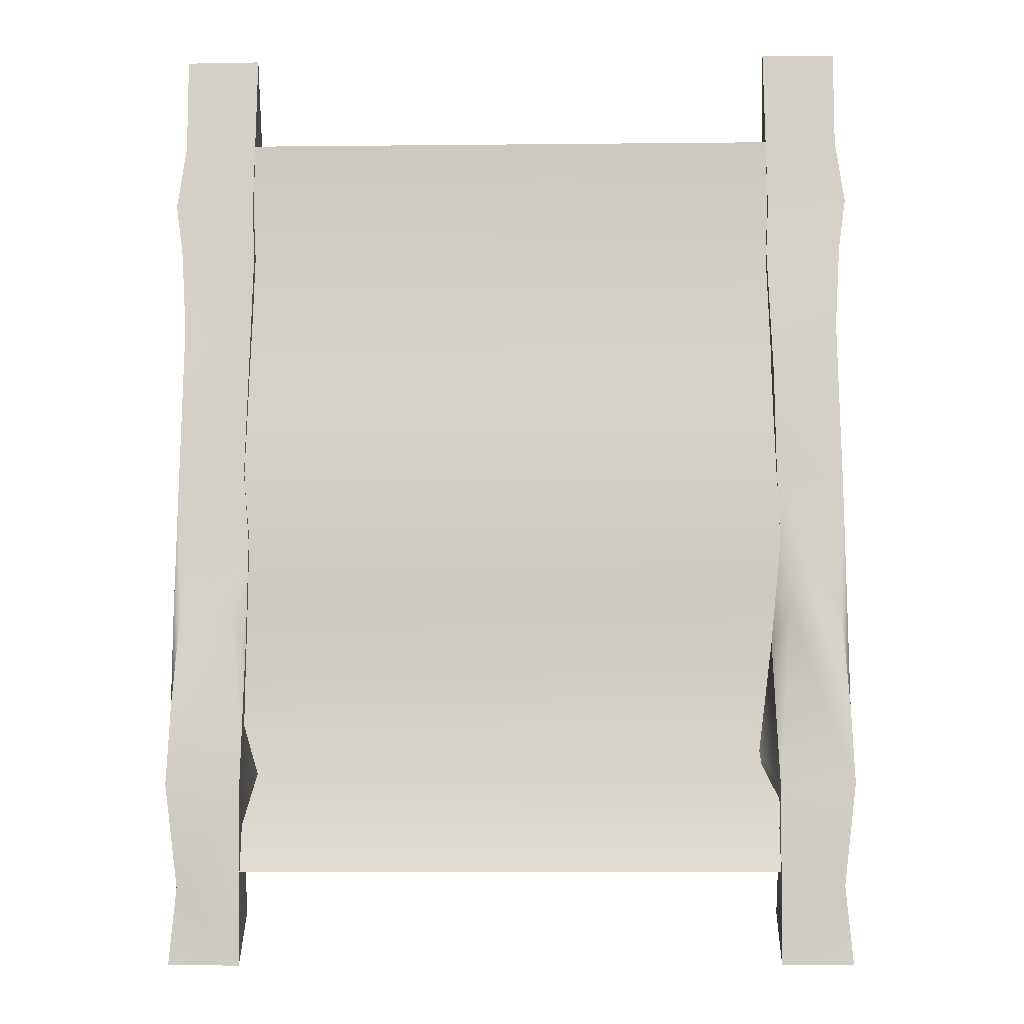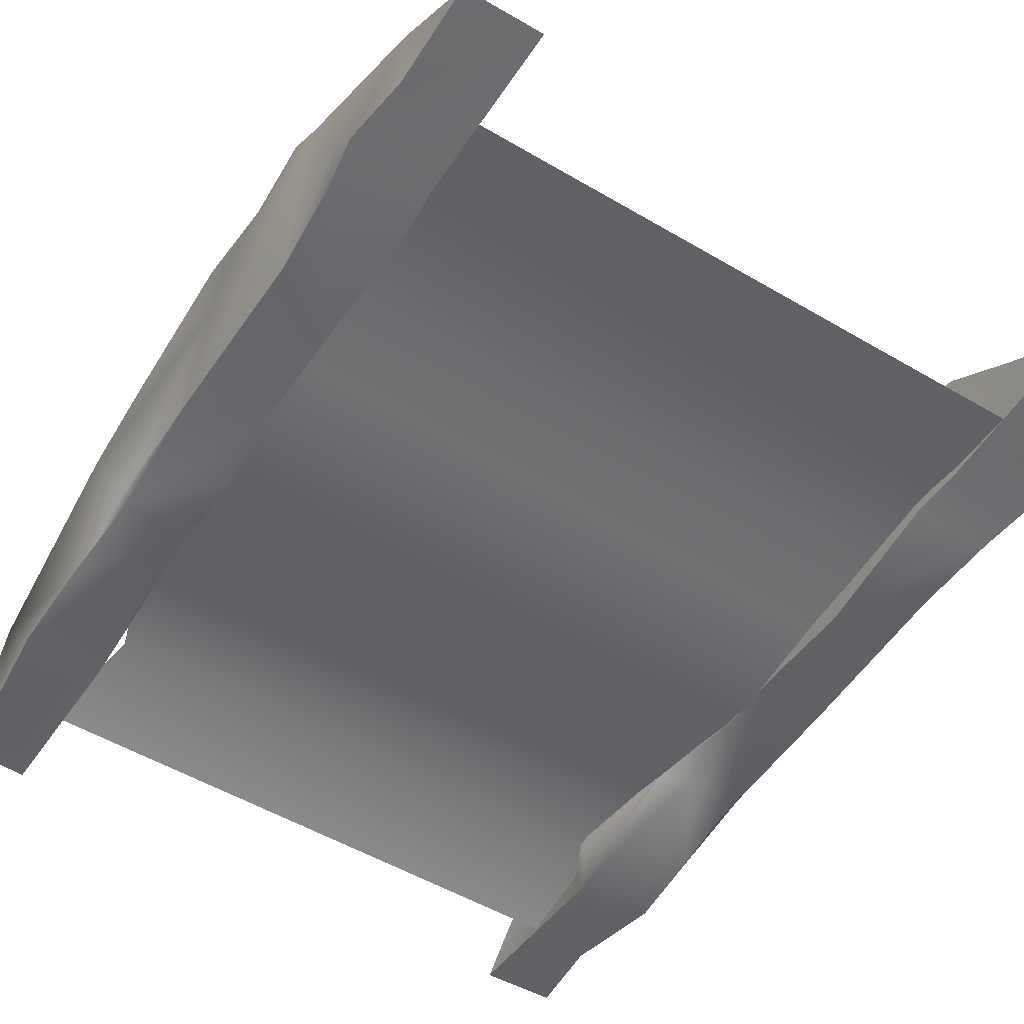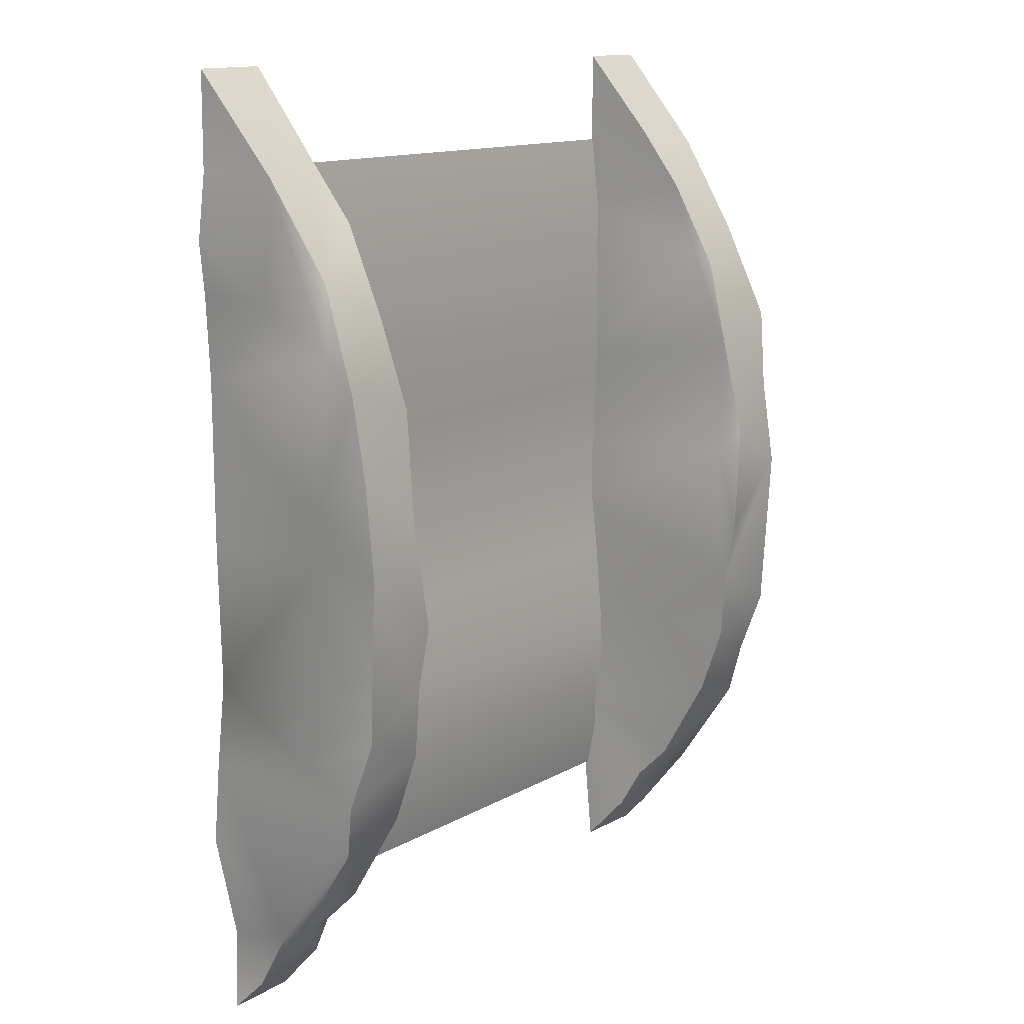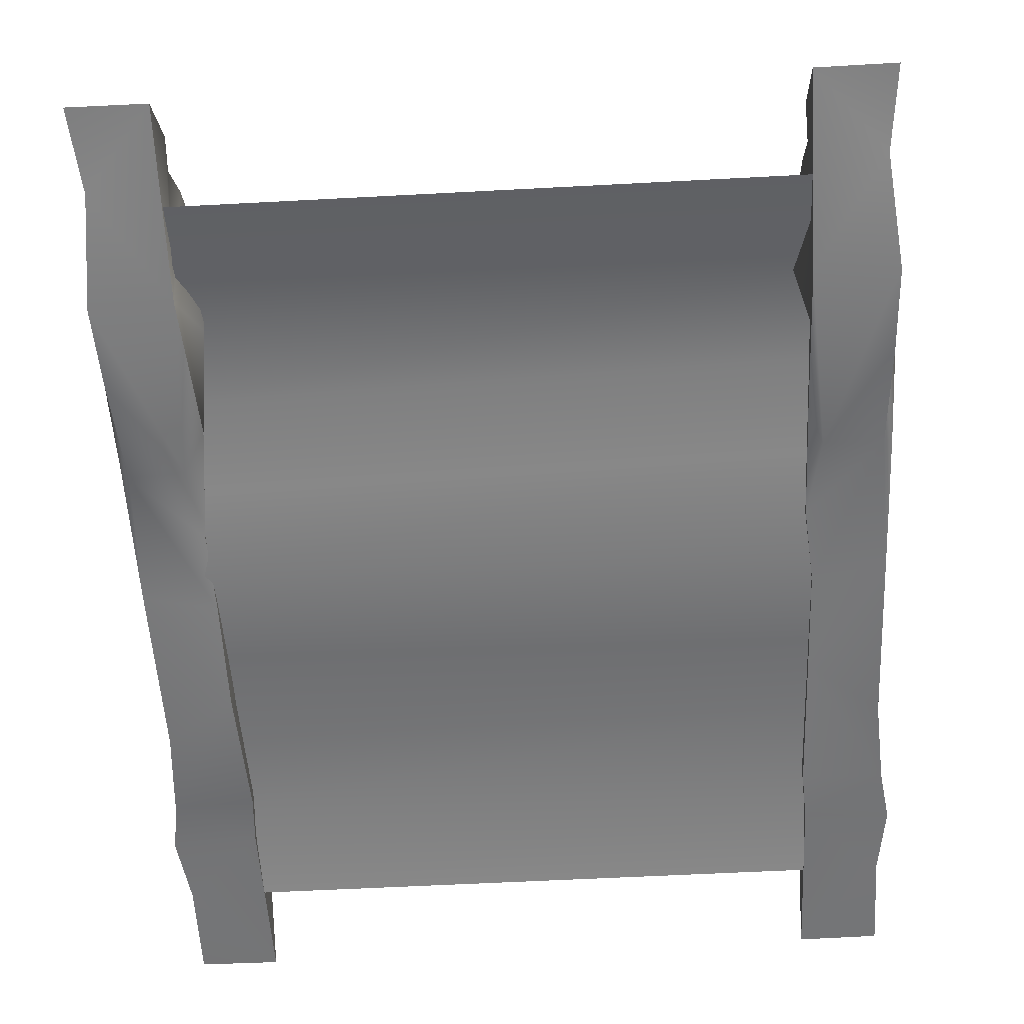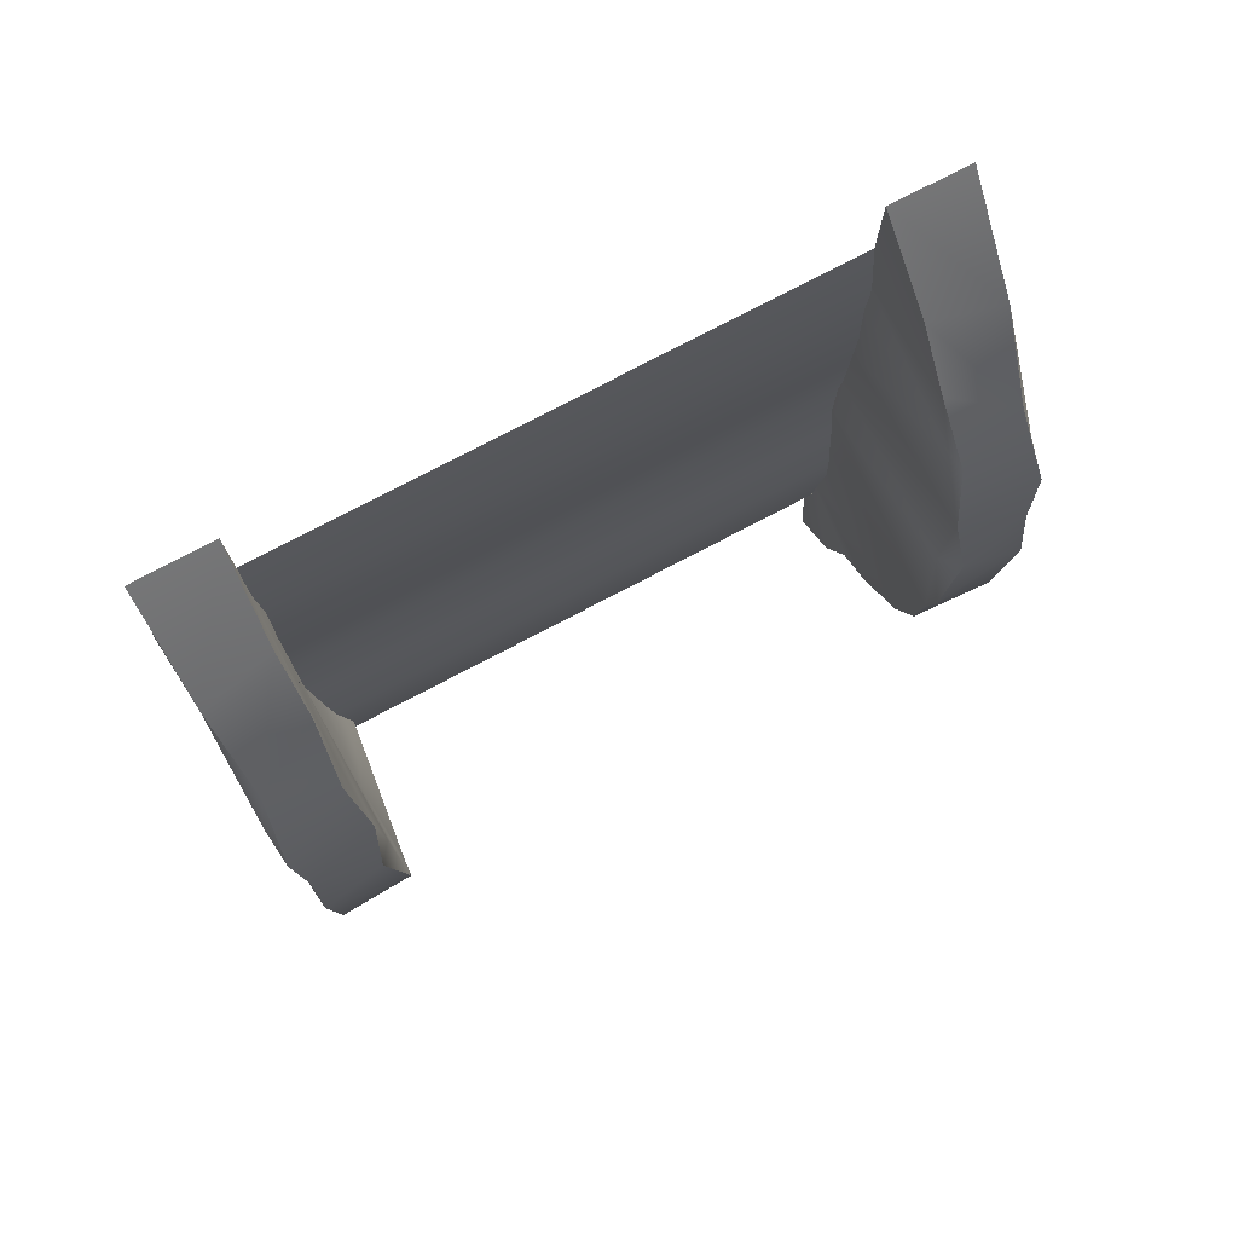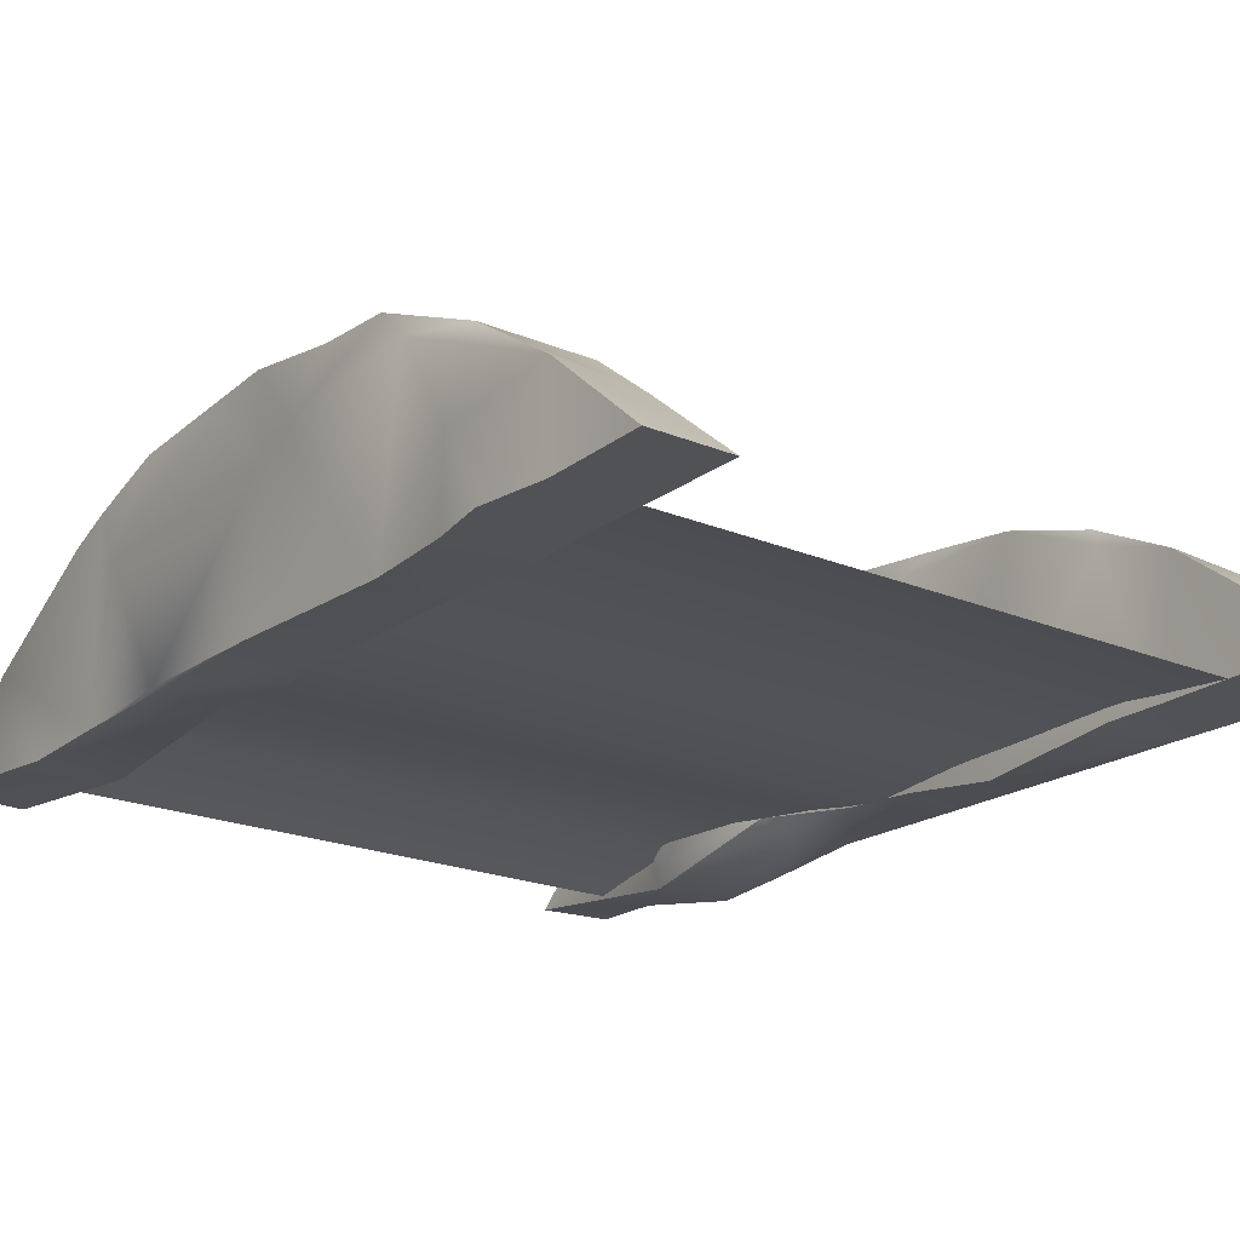
<metadata>
{"format":"obj","ext":"obj","renderer":"f3d","projection":"perspective","resolution":1024,"background":"white","views":[{"elev":-9.5,"azim":1.5,"up":"+Z"},{"elev":-52.9,"azim":-32.3,"up":"+Y"},{"elev":13.4,"azim":128.6,"up":"+Z"},{"elev":-57.1,"azim":-176.8,"up":"+Y"},{"elev":78.4,"azim":152.5,"up":"+Z"},{"elev":-20.5,"azim":-37.3,"up":"+Y"}]}
</metadata>
<code>
o Bridge_wall_LP
v 3.134 -0.9642 -5.288
v 3.962 -0.9402 -5.283
v 3.878 -0.9842 -4.391
v 3.893 -0.5789 -4.918
v 3.982 -0.07952 -4.149
v 3.875 0.1062 -4.071
v 3.142 -1.166 -3.259
v 3.13 -0.4156 -4.7
v 3.193 -0.1535 -4.211
v 3.178 0.2727 -3.789
v 3.89 0.8558 -2.945
v 2.915 -0.9852 -2.832
v 3.972 0.9812 -2.323
v 3.978 -1.105 -2.298
v 3.125 0.9083 -2.708
v 4.056 0.4473 -1.953
v 3.904 -1.031 -1.164
v 3.988 -0.9679 -1.255
v 3.099 -0.8153 -1.546
v 3.117 1.197 -1.891
v 3.949 1.288 -1.538
v 3.168 0.1159 -1.817
v 3.117 1.257 -1.087
v 3.966 1.244 -0.338
v 3.936 0.5313 0.4542
v 3.214 -0.9702 -0.3546
v 3.979 1.389 0.3973
v 3.966 -1.031 0.3557
v 3.114 1.098 0.6264
v 3.094 1.388 -0.3665
v 3.181 -1.045 0.5257
v 3.942 1.252 1.415
v 3.262 1.338 0.8652
v 4.04 0.6419 1.067
v 4.026 -0.2834 1.564
v 3.131 1.136 2.062
v 4.006 1.144 2.353
v 3.154 -1.207 1.66
v 3.146 0.6461 3.175
v 3.208 0.8433 3.064
v 3.88 0.6601 3.501
v 4.026 0.7926 2.715
v 3.107 -1.062 3.195
v 3.952 -0.1498 3.214
v 3.925 -1.075 2.273
v 3.138 0.332 4.054
v 3.987 -1.062 3.231
v 3.951 -0.04208 4.561
v 4.074 -1.037 3.83
v 3.139 -1.046 3.769
v 3.155 -0.1993 4.725
v 3.97 -1.037 4.578
v 3.111 -1.025 5.692
v 4.008 -1.163 -3.217
v 3.311 -1.054 -1.219
v 3.976 -1.022 5.686
v -2.999 -0.7856 -3.084
v 3.103 -0.8031 -3.172
v 3.399 -1.035 -4.235
v -3.295 -1.035 -4.235
v -3.303 -0.9282 3.607
v 3.399 -0.9217 3.397
v 3.399 -0.9352 2.419
v -3.295 -0.9128 2.317
v -3.295 -0.9622 1.341
v 3.399 -0.9467 1.232
v 3.399 -1.024 0.1129
v -3.295 -1.023 0.2237
v -3.295 -0.9012 -1.013
v 3.399 -0.8796 -0.8545
v 3.399 -0.7827 -1.883
v -3.295 -0.8247 -2.085
v -3.295 -1.035 4.584
v 3.399 -1.035 4.584
v -3.151 -0.9642 -5.302
v -3.979 -0.9402 -5.297
v -3.895 -0.9842 -4.405
v -3.909 -0.5789 -4.932
v -3.999 -0.07952 -4.162
v -3.891 0.1062 -4.085
v -3.159 -1.166 -3.272
v -3.146 -0.4156 -4.713
v -3.21 -0.1535 -4.225
v -3.194 0.2727 -3.803
v -3.907 0.8558 -2.959
v -3.202 -0.2871 -3.126
v -3.988 0.9812 -2.337
v -3.995 -1.105 -2.312
v -3.141 0.9083 -2.721
v -4.073 0.4473 -1.967
v -3.921 -1.031 -1.177
v -4.004 -1.031 -1.182
v -3.151 -0.9378 -1.588
v -3.134 1.197 -1.905
v -3.965 1.288 -1.552
v -3.185 0.1159 -1.83
v -3.134 1.257 -1.1
v -3.983 1.244 -0.3517
v -3.953 0.5313 0.4405
v -3.126 -1.024 -0.3406
v -3.996 1.389 0.3836
v -3.982 -1.031 0.342
v -3.13 1.098 0.6127
v -3.111 1.388 -0.3802
v -3.198 -1.035 0.4844
v -3.959 1.252 1.402
v -3.279 1.338 0.8515
v -4.057 0.6419 1.054
v -4.042 -0.2834 1.55
v -3.148 1.136 2.049
v -4.023 1.144 2.339
v -3.17 -1.019 1.646
v -3.162 0.6461 3.161
v -3.225 0.8433 3.05
v -3.897 0.6601 3.487
v -4.043 0.7926 2.702
v -3.123 -1.062 3.181
v -3.969 -0.1498 3.2
v -3.942 -1.075 2.259
v -3.155 0.332 4.04
v -4.004 -1.062 3.218
v -3.968 -0.04208 4.547
v -4.091 -1.037 3.817
v -3.156 -1.046 3.755
v -3.172 -0.1993 4.711
v -3.987 -1.037 4.565
v -3.128 -1.025 5.679
v -4.025 -1.163 -3.23
v -3.292 -1.049 -1.205
v -3.993 -1.022 5.673
f 1 2 3
f 4 5 3
f 5 4 6
f 7 1 3
f 6 8 9
f 10 6 9
f 11 6 10
f 11 5 6
f 12 10 7
f 13 14 5
f 15 10 12
f 13 16 14
f 17 14 18
f 12 7 19
f 13 11 20
f 20 21 13
f 15 12 22
f 20 15 22
f 20 23 21
f 22 23 20
f 24 25 16
f 25 18 16
f 22 19 26
f 27 21 23
f 27 24 21
f 28 18 25
f 29 30 23
f 31 17 28
f 32 27 33
f 34 35 25
f 36 33 29
f 32 37 34
f 37 32 36
f 38 36 31
f 38 39 36
f 40 37 36
f 41 37 40
f 41 42 37
f 43 39 38
f 44 45 42
f 46 41 40
f 47 45 44
f 46 40 39
f 48 44 42
f 42 41 48
f 49 47 44
f 50 46 39
f 49 50 47
f 51 46 50
f 49 52 50
f 52 49 48
f 52 53 50
f 51 50 53
f 4 3 2
f 2 8 4
f 8 2 1
f 5 54 3
f 8 6 4
f 54 7 3
f 5 14 54
f 1 7 8
f 11 13 5
f 55 54 14
f 9 7 10
f 11 10 15
f 55 7 54
f 17 55 14
f 7 55 19
f 11 15 20
f 16 18 14
f 19 22 12
f 13 21 16
f 24 16 21
f 17 26 55
f 26 19 55
f 27 23 30
f 28 17 18
f 22 26 23
f 31 26 17
f 30 33 27
f 26 29 23
f 29 33 30
f 27 25 24
f 26 31 29
f 27 34 25
f 27 32 34
f 36 29 31
f 25 35 28
f 33 36 32
f 34 37 42
f 42 35 34
f 28 35 45
f 42 45 35
f 39 40 36
f 45 47 38
f 38 47 43
f 43 50 39
f 51 41 46
f 47 50 43
f 51 48 41
f 48 49 44
f 56 53 52
f 52 48 56
f 28 45 38 31
f 53 48 51
f 53 56 48
f 9 8 7
f 58 59 60 57
f 62 63 64 61
f 66 67 68 65
f 70 71 72 69
f 74 62 61 73
f 63 66 65 64
f 67 70 69 68
f 71 58 57 72
f 75 77 76
f 78 77 79
f 79 80 78
f 81 77 75
f 80 83 82
f 84 83 80
f 85 84 80
f 85 80 79
f 86 81 84
f 87 79 88
f 89 86 84
f 87 88 90
f 91 92 88
f 86 93 81
f 87 94 85
f 94 87 95
f 89 96 86
f 94 96 89
f 94 95 97
f 96 94 97
f 98 90 99
f 99 90 92
f 96 100 93
f 101 97 95
f 101 95 98
f 102 99 92
f 103 97 104
f 105 102 91
f 106 107 101
f 108 99 109
f 110 103 107
f 106 108 111
f 111 110 106
f 112 105 110
f 112 110 113
f 114 110 111
f 115 114 111
f 115 111 116
f 117 112 113
f 118 116 119
f 120 114 115
f 121 118 119
f 120 113 114
f 122 116 118
f 116 122 115
f 123 118 121
f 124 113 120
f 123 121 124
f 125 124 120
f 123 124 126
f 126 122 123
f 126 124 127
f 125 127 124
f 78 76 77
f 76 78 82
f 82 75 76
f 79 77 128
f 82 78 80
f 128 77 81
f 79 128 88
f 75 82 81
f 85 79 87
f 129 88 128
f 83 84 81
f 85 89 84
f 129 128 81
f 91 88 129
f 81 93 129
f 85 94 89
f 90 88 92
f 93 86 96
f 87 90 95
f 98 95 90
f 91 129 100
f 100 129 93
f 101 104 97
f 102 92 91
f 96 97 100
f 105 91 100
f 104 101 107
f 100 97 103
f 103 104 107
f 101 98 99
f 100 103 105
f 101 99 108
f 101 108 106
f 110 105 103
f 99 102 109
f 107 106 110
f 108 116 111
f 116 108 109
f 102 119 109
f 116 109 119
f 113 110 114
f 119 112 121
f 112 117 121
f 117 113 124
f 125 120 115
f 121 117 124
f 125 115 122
f 122 118 123
f 130 126 127
f 126 130 122
f 102 105 112 119
f 127 125 122
f 127 122 130
f 83 81 82

</code>
